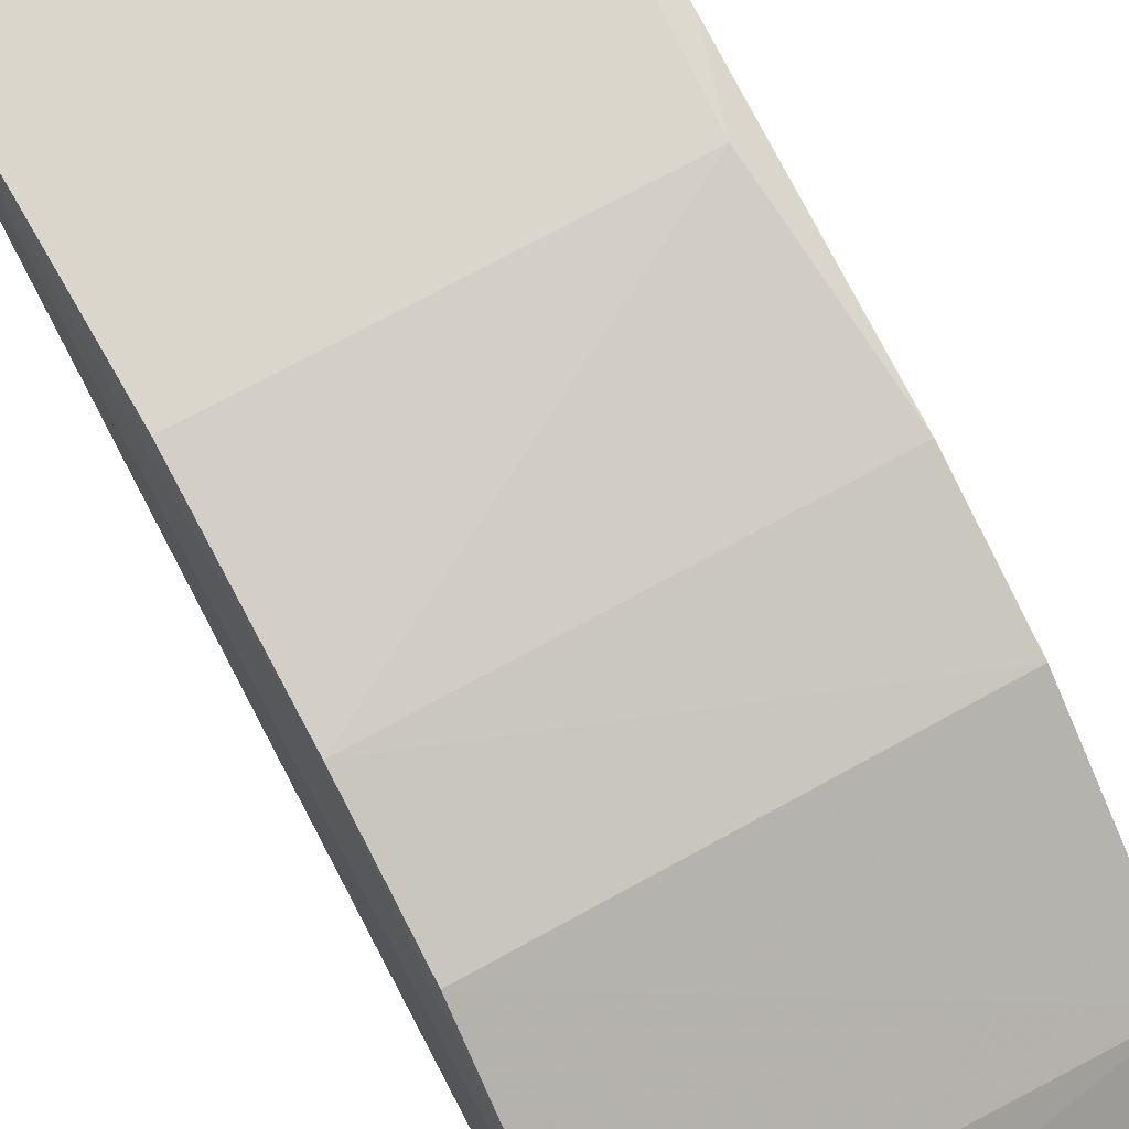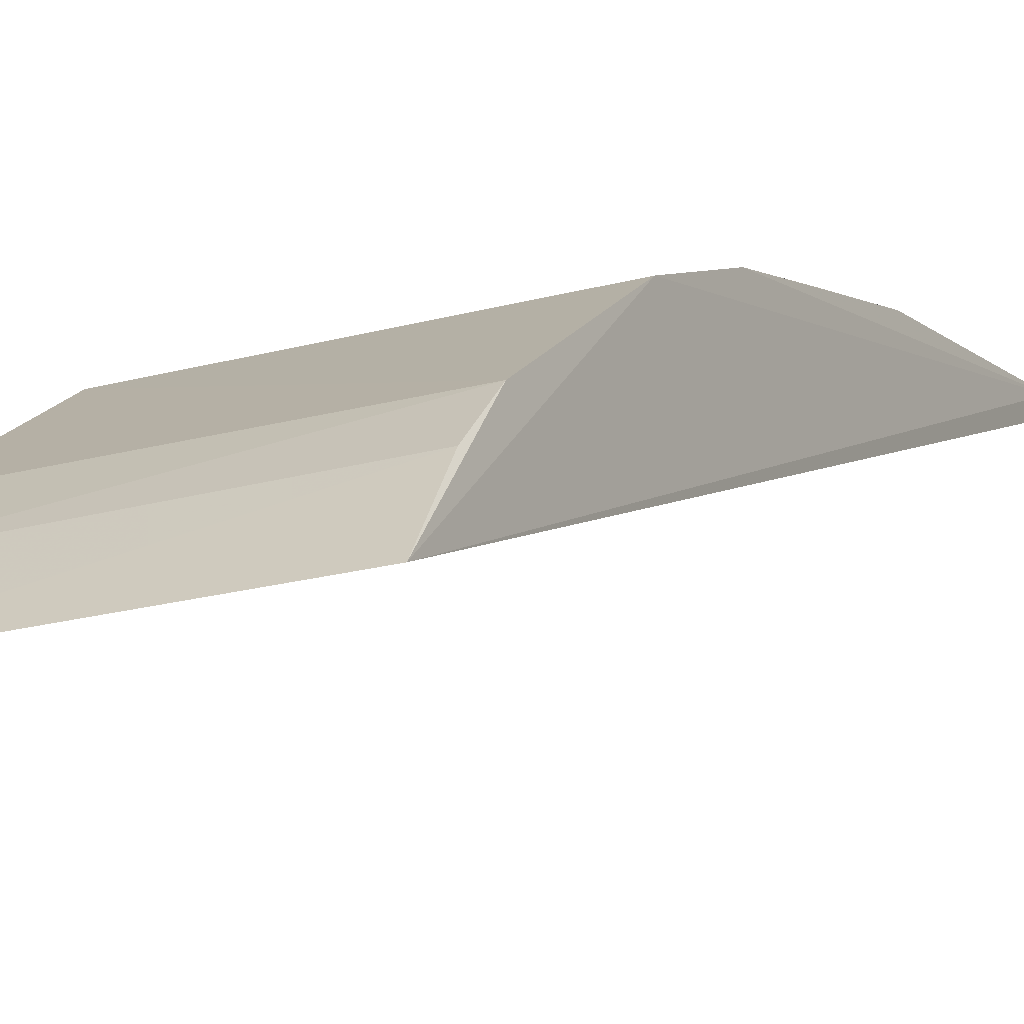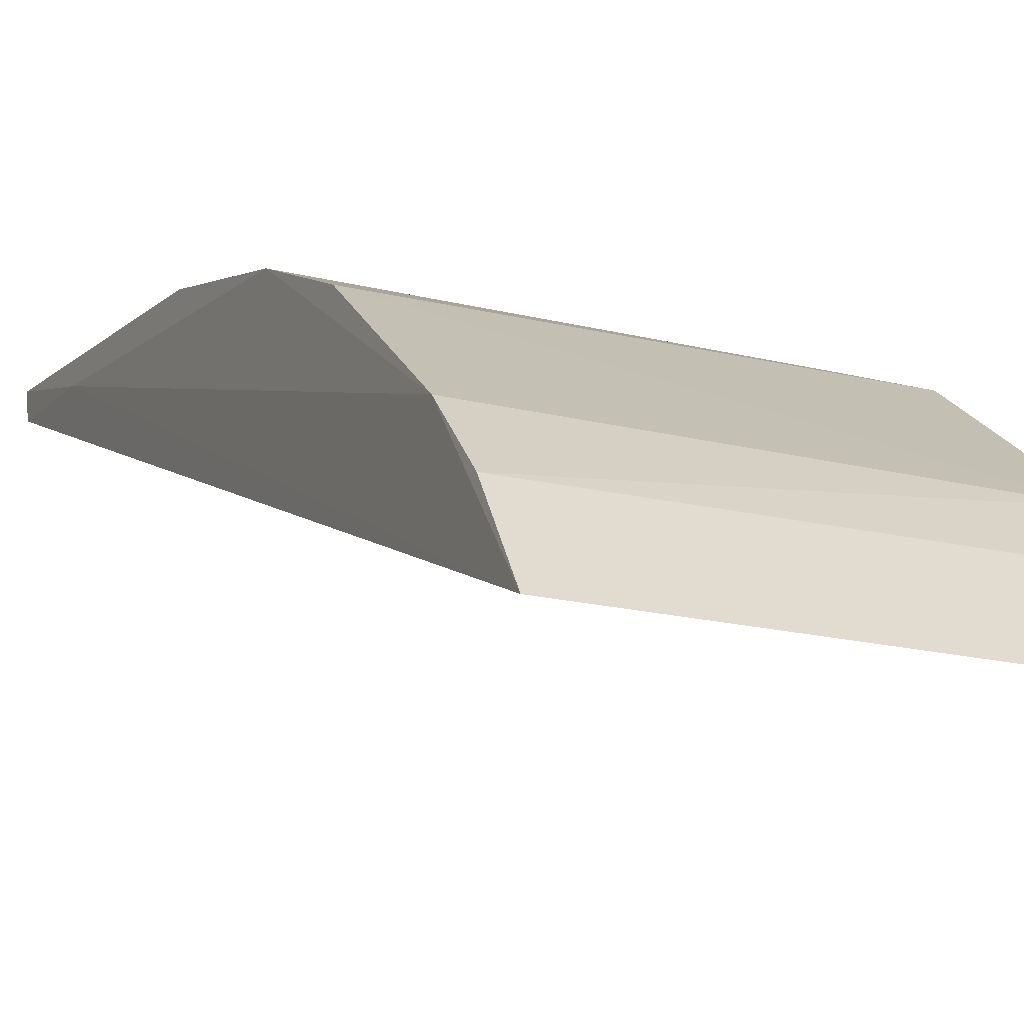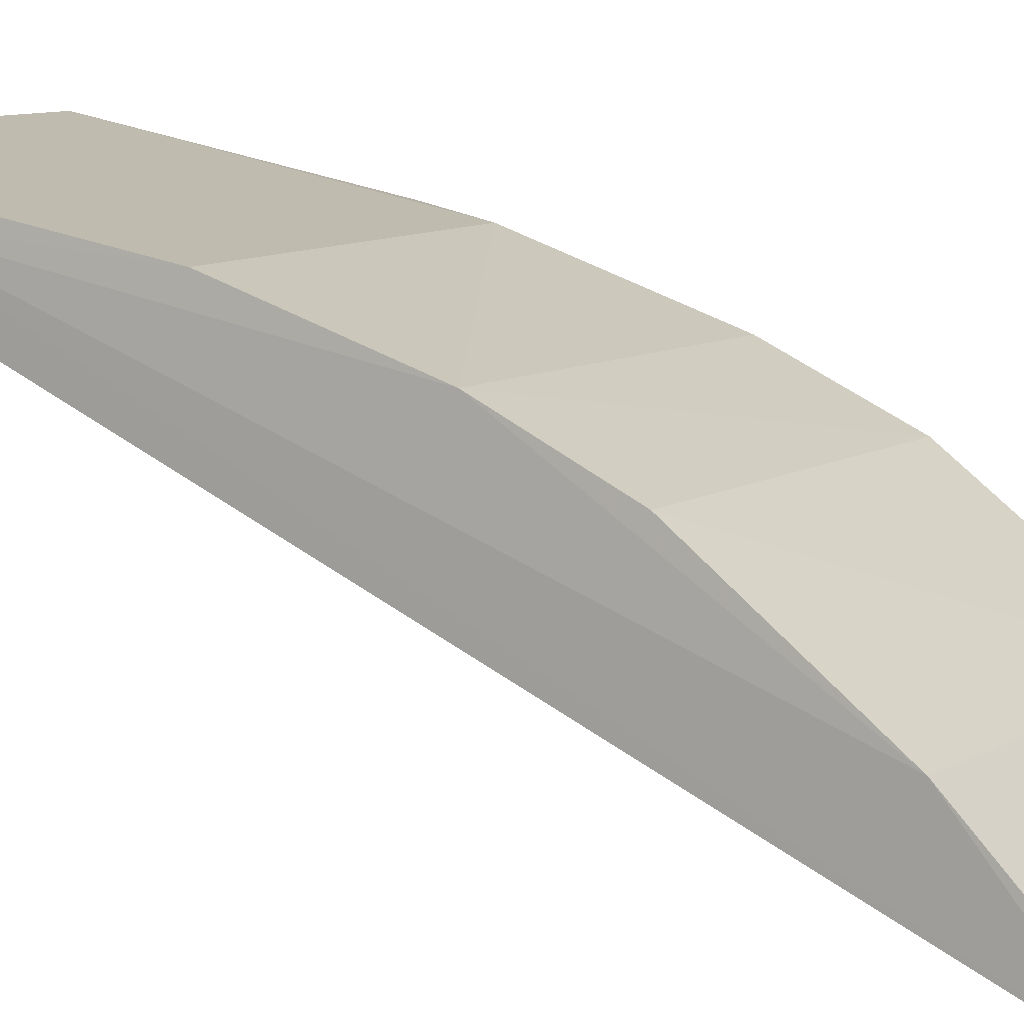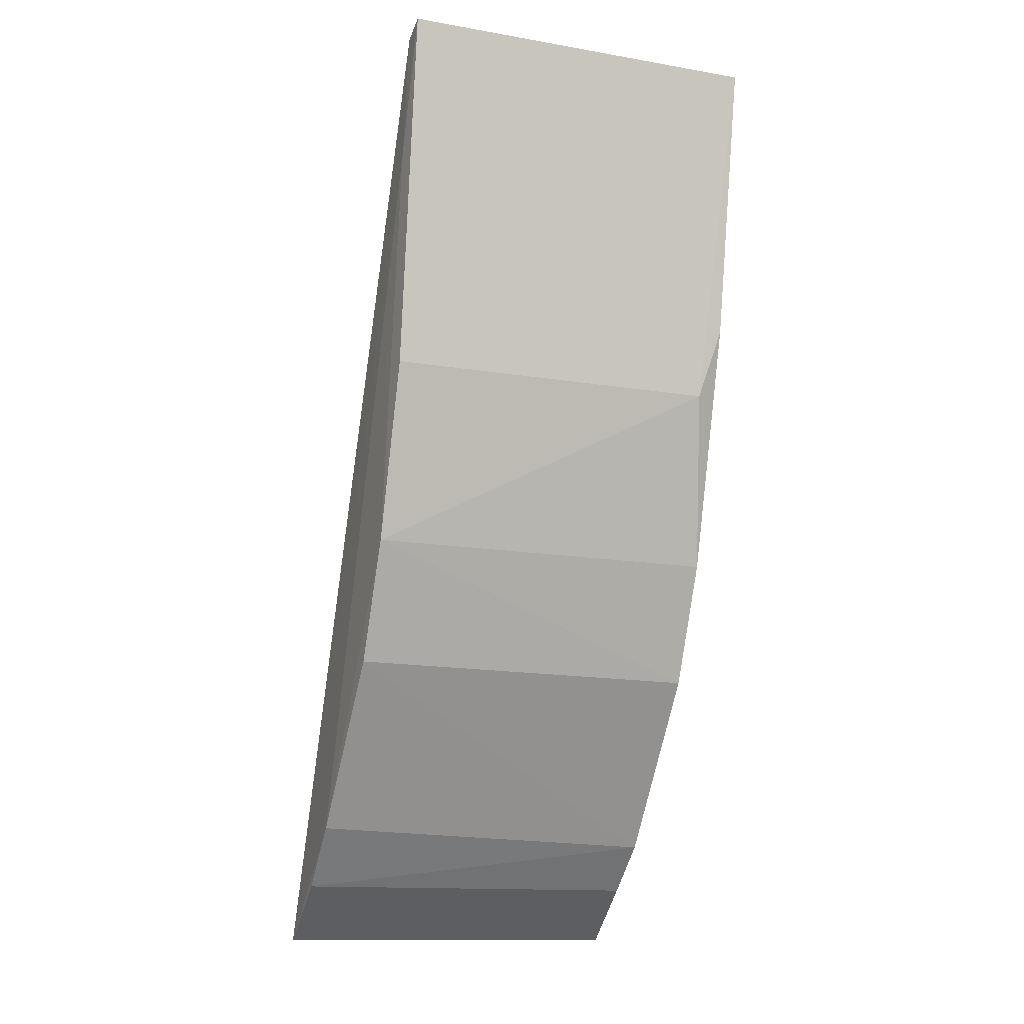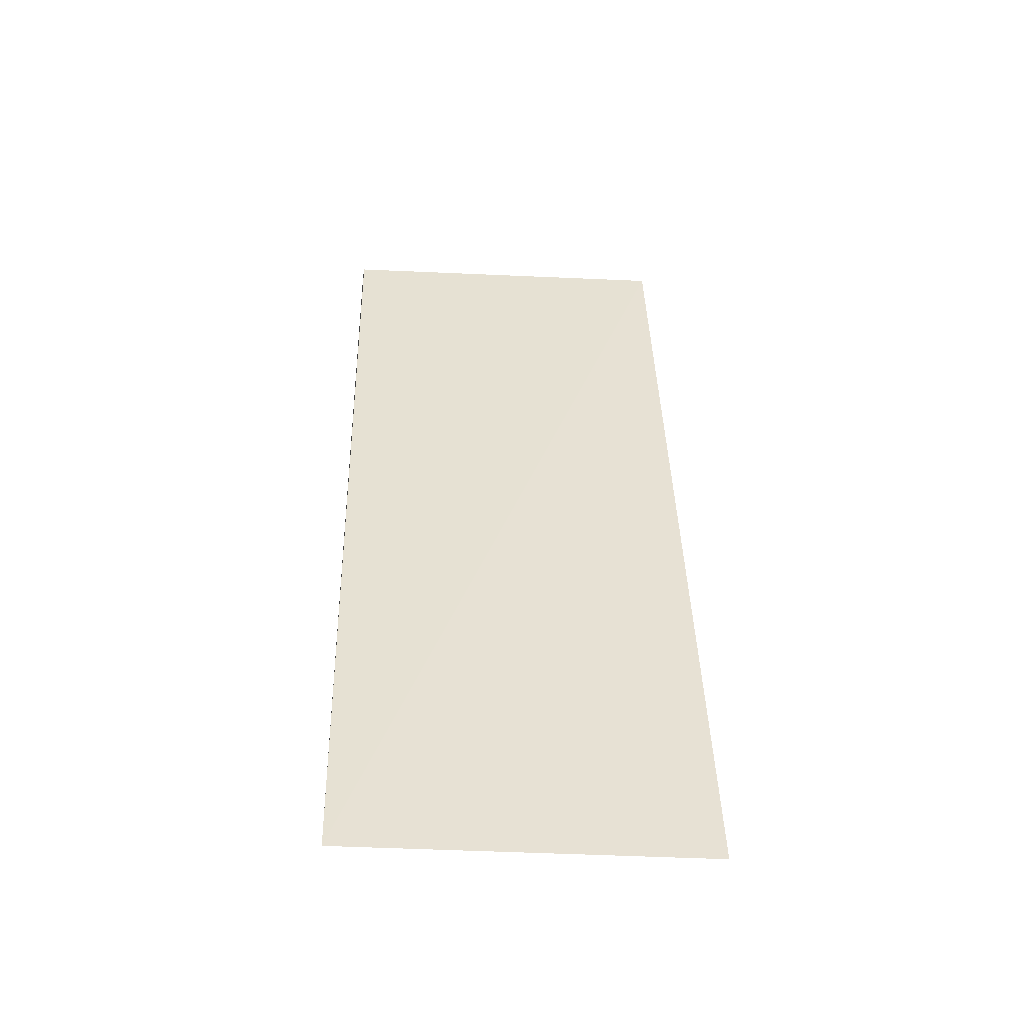
<metadata>
{"format":"obj","ext":"obj","renderer":"f3d","projection":"perspective","resolution":1024,"background":"white","views":[{"elev":66.0,"azim":-29.9,"up":"+Z"},{"elev":-21.5,"azim":27.4,"up":"+Z"},{"elev":-19.5,"azim":-22.2,"up":"+Z"},{"elev":9.5,"azim":-59.9,"up":"+Z"},{"elev":-15.0,"azim":-20.0,"up":"+Y"},{"elev":-27.6,"azim":176.4,"up":"+Y"}]}
</metadata>
<code>
v 0.04895 -0.4351 0.3835
v -0.03992 -0.3695 0.4469
v -0.04087 -0.2111 0.4894
v 0.04852 -0.212 0.4846
v -0.04098 -0.4362 0.3842
v 0.04854 -0.3695 0.4453
v -0.04096 -0.4087 0.4172
v -0.04104 -0.2137 0.483
v 0.04888 -0.2112 0.4893
v -0.04108 -0.2432 0.4787
v 0.04835 -0.4108 0.4145
v 0.04281 -0.298 0.4745
v -0.0399 -0.341 0.4607
v -0.04082 -0.4228 0.4028
v 0.04826 -0.2802 0.477
v -0.03973 -0.2982 0.4744
v 0.04841 -0.3404 0.4588
v 0.04805 -0.422 0.4021
f 8 4 1
f 8 1 5
f 8 3 4
f 9 6 1
f 9 1 4
f 9 4 3
f 10 3 8
f 10 8 5
f 10 5 7
f 11 6 2
f 11 2 7
f 11 1 6
f 12 9 3
f 13 10 7
f 13 7 2
f 13 2 6
f 14 11 7
f 14 7 5
f 15 9 12
f 16 3 10
f 16 10 13
f 16 13 12
f 16 12 3
f 17 13 6
f 17 12 13
f 17 15 12
f 17 6 9
f 17 9 15
f 18 14 5
f 18 5 1
f 18 1 11
f 18 11 14

</code>
